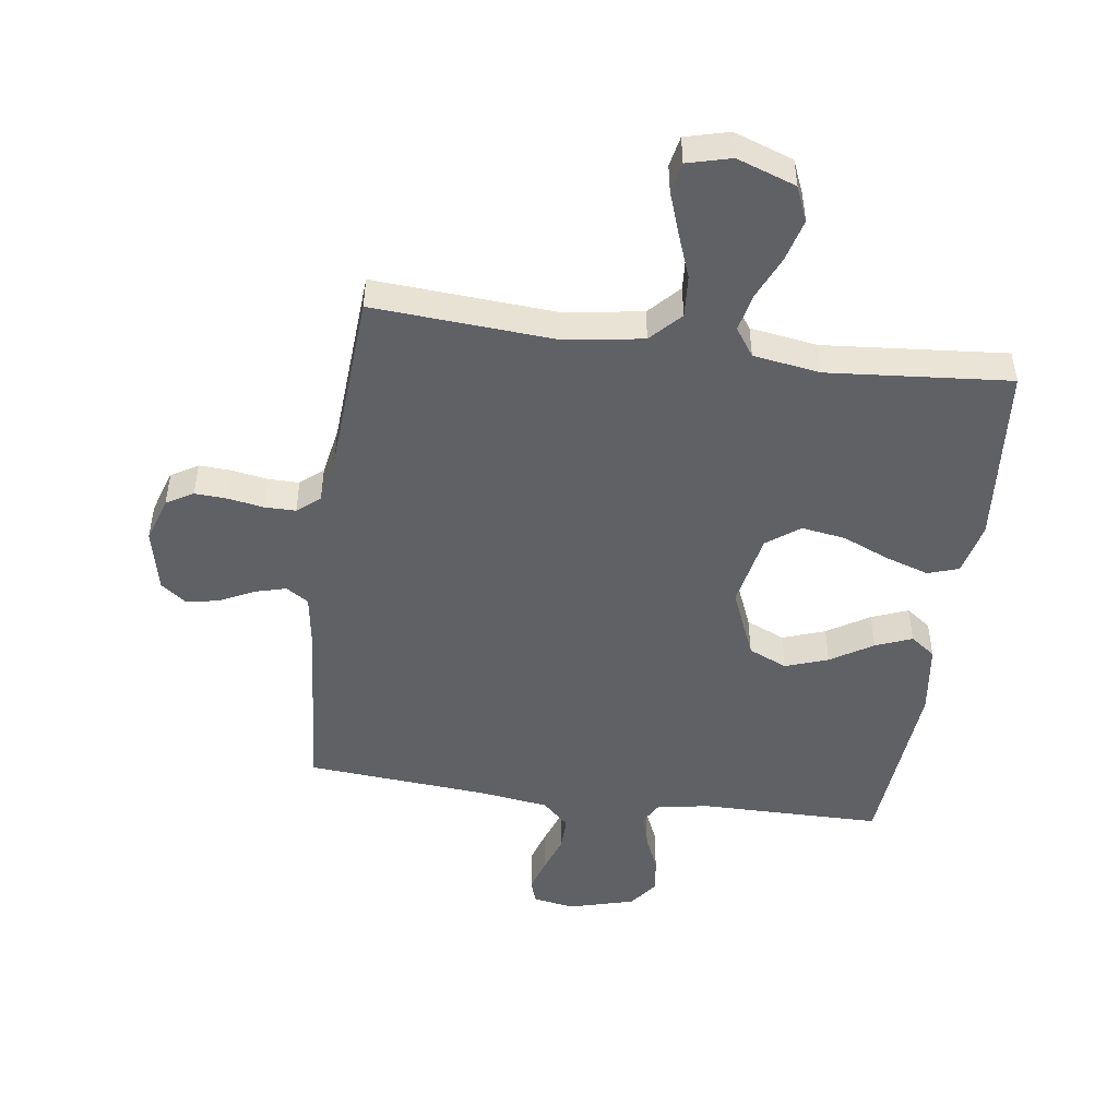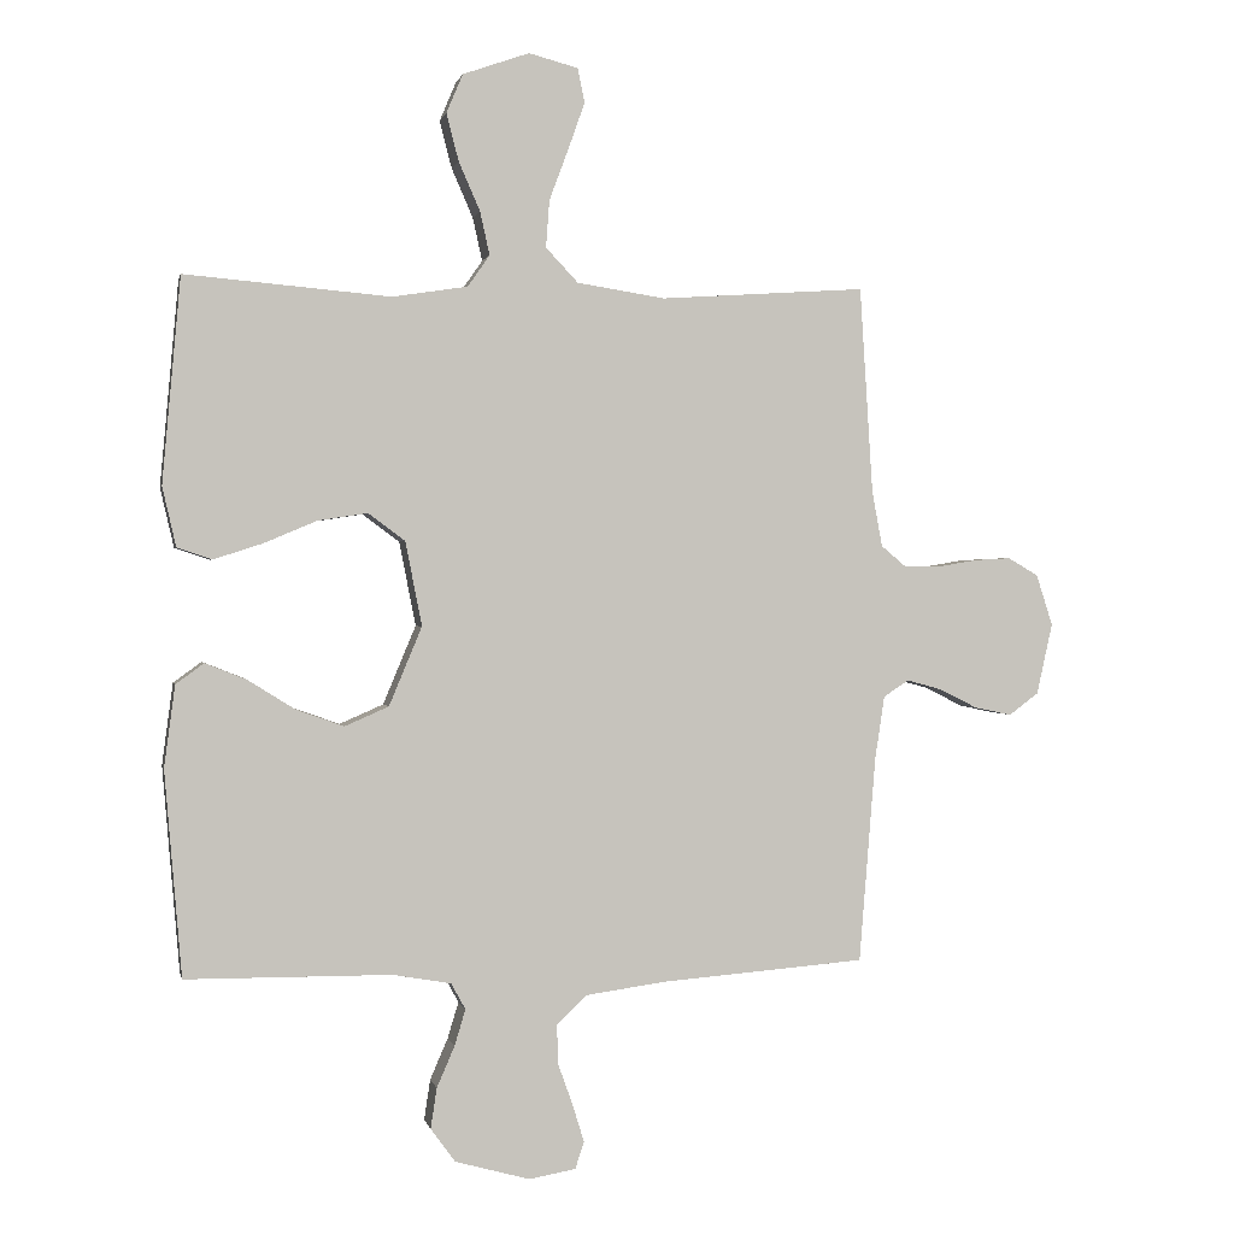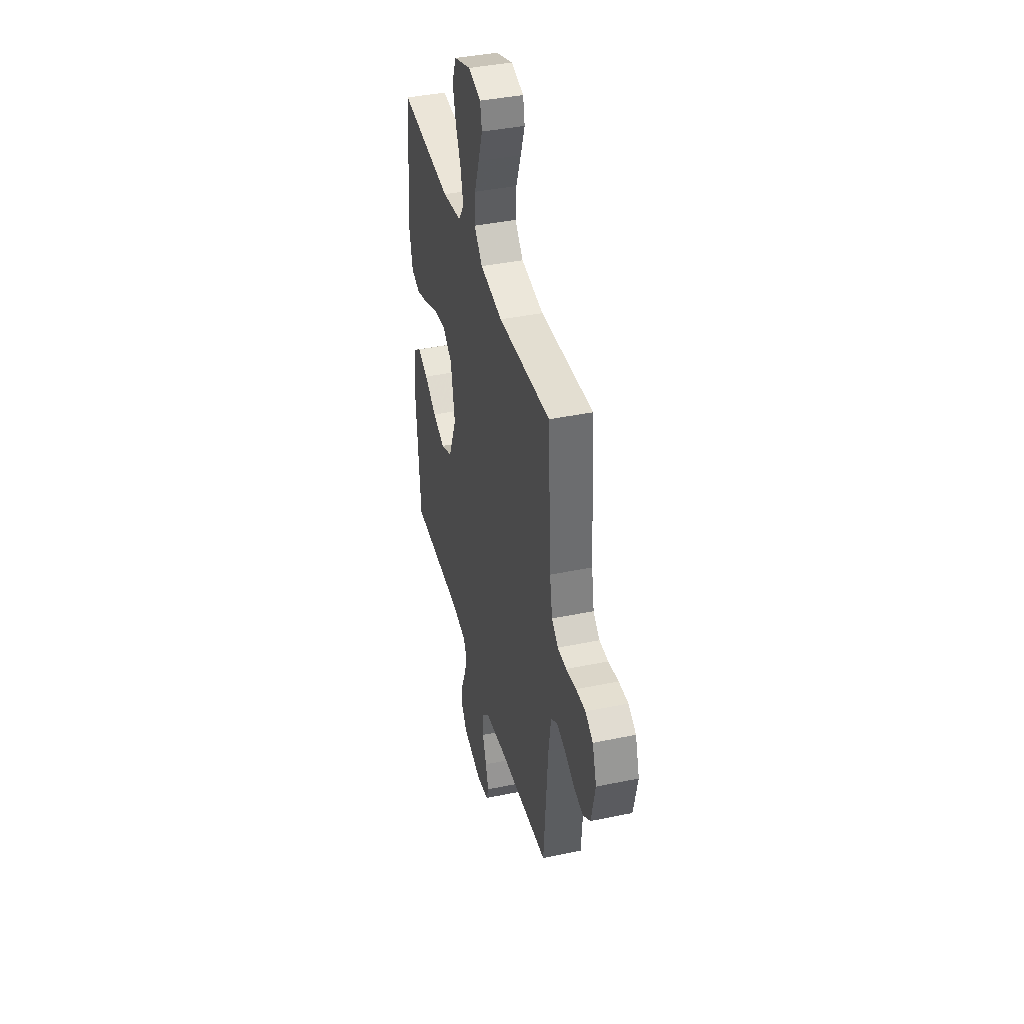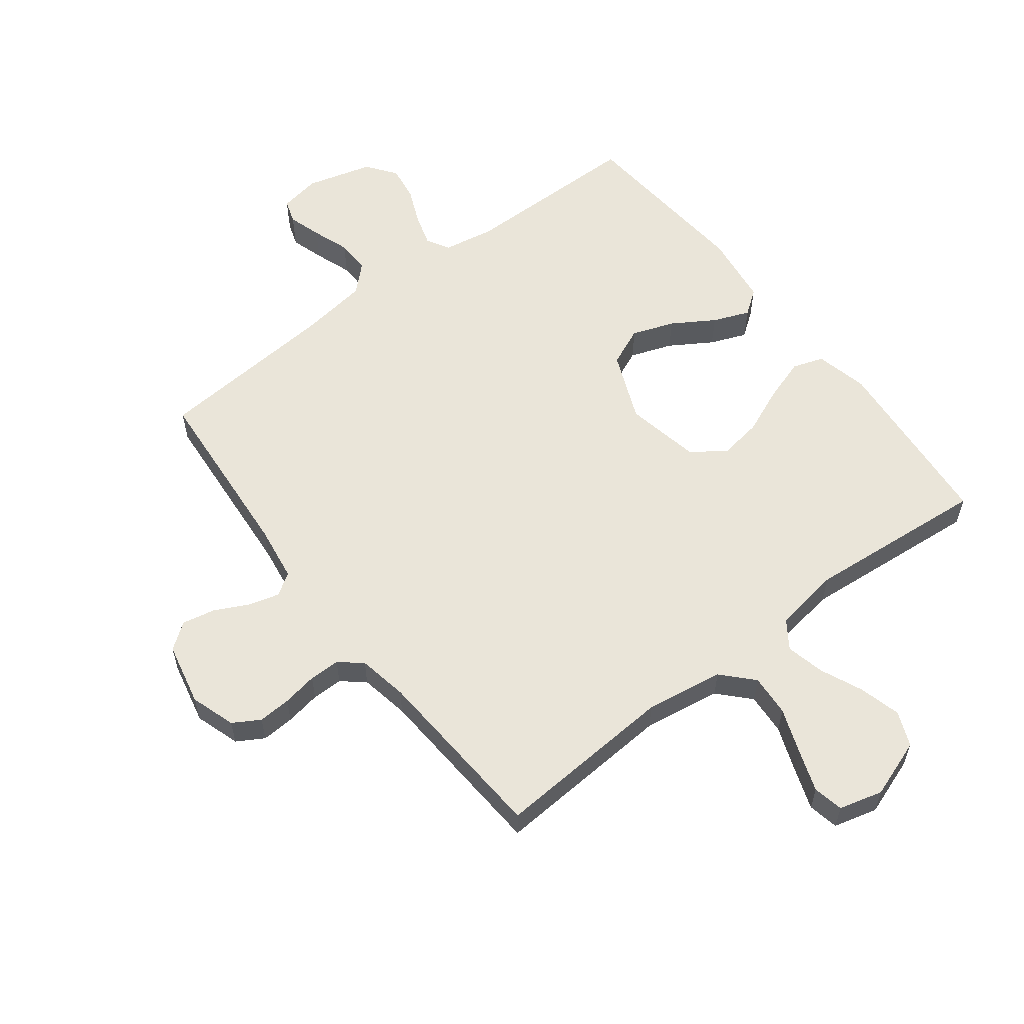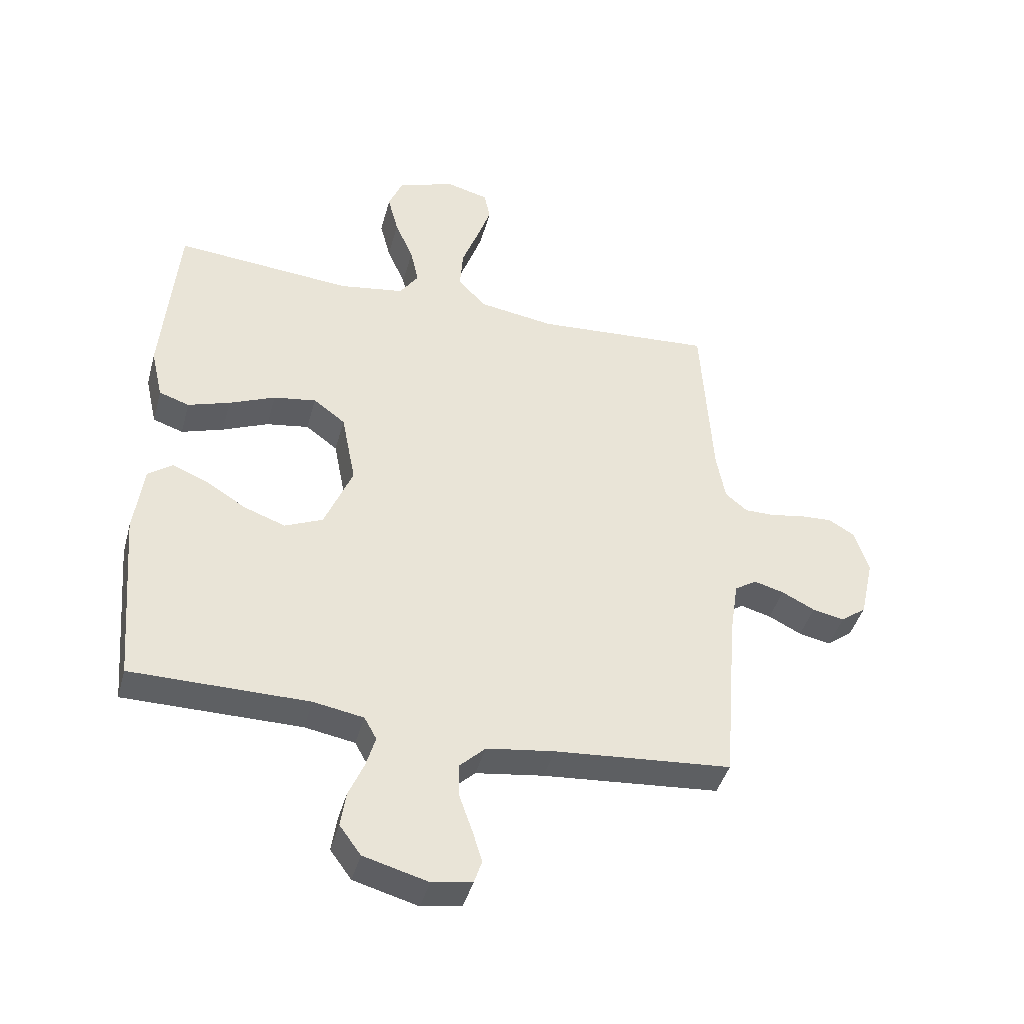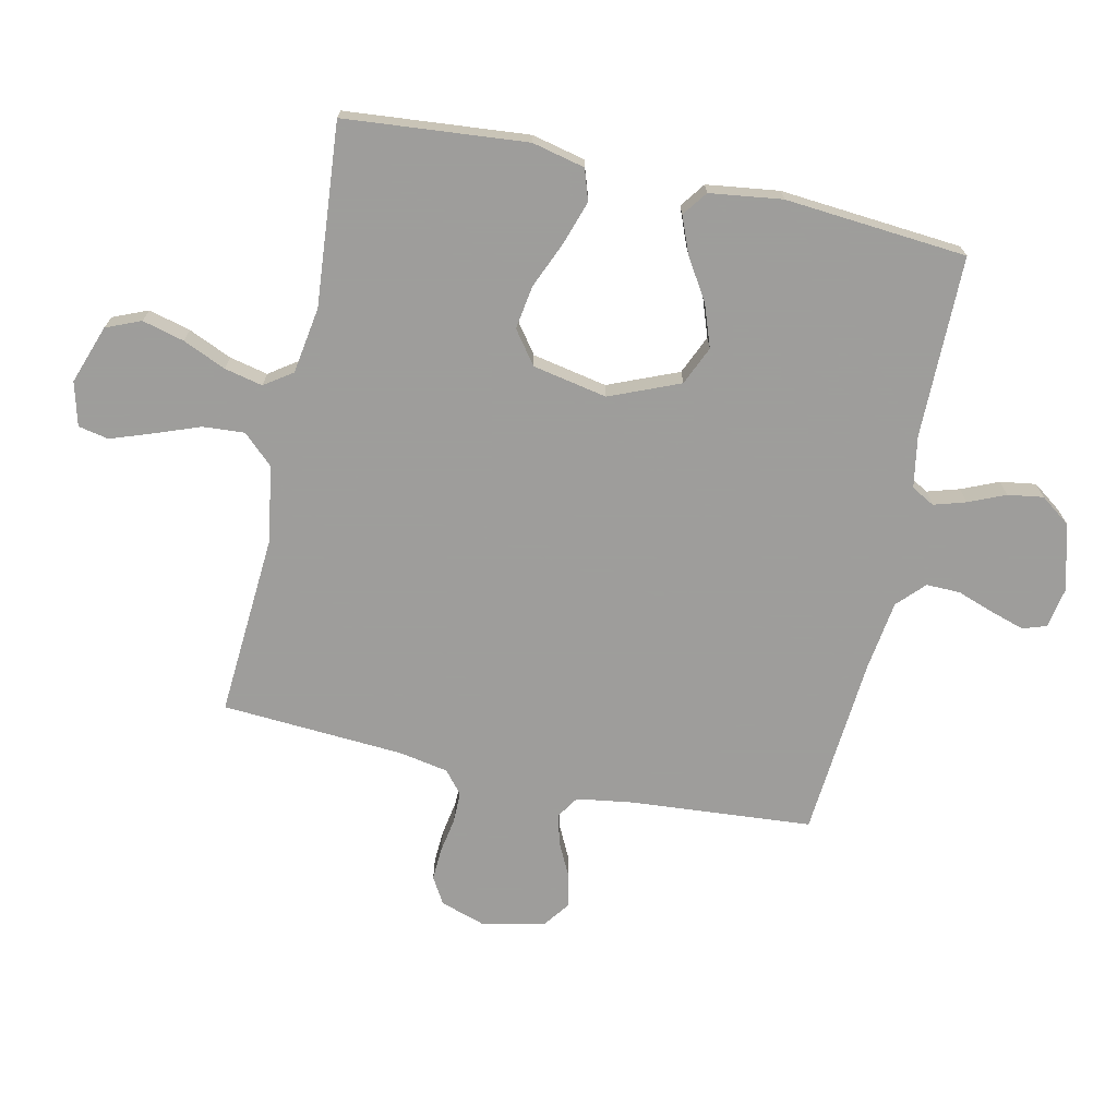
<metadata>
{"format":"obj","ext":"obj","renderer":"f3d","projection":"perspective","resolution":1024,"background":"white","views":[{"elev":-48.4,"azim":-8.0,"up":"+Y"},{"elev":0.7,"azim":168.3,"up":"+Z"},{"elev":40.1,"azim":-104.4,"up":"+Z"},{"elev":58.0,"azim":-37.5,"up":"+Y"},{"elev":-42.0,"azim":165.1,"up":"+Z"},{"elev":-70.7,"azim":77.6,"up":"+Y"}]}
</metadata>
<code>
v -0.5 0.07 -0.5
v -0.524 0.07 -0.2
v -0.538 0.07 -0.107
v -0.575 0.07 -0.083
v -0.626 0.07 -0.097
v -0.682 0.07 -0.125
v -0.736 0.07 -0.136
v -0.779 0.07 -0.104
v -0.802 0.07 0
v -0.778 0.07 0.074
v -0.734 0.07 0.1
v -0.68 0.07 0.097
v -0.622 0.07 0.087
v -0.571 0.07 0.087
v -0.534 0.07 0.118
v -0.519 0.07 0.2
v -0.5 0.07 0.5
v -0.2 0.07 0.48
v -0.072 0.07 0.5
v -0.025 0.07 0.55
v -0.03 0.07 0.619
v -0.058 0.07 0.694
v -0.082 0.07 0.762
v -0.072 0.07 0.812
v 0 0.07 0.831
v 0.097 0.07 0.797
v 0.121 0.07 0.74
v 0.103 0.07 0.671
v 0.072 0.07 0.6
v 0.058 0.07 0.537
v 0.09 0.07 0.491
v 0.2 0.07 0.474
v 0.5 0.07 0.5
v 0.527 0.07 0.2
v 0.507 0.07 0.113
v 0.456 0.07 0.096
v 0.385 0.07 0.119
v 0.307 0.07 0.152
v 0.235 0.07 0.163
v 0.181 0.07 0.123
v 0.157 0.07 0
v 0.205 0.07 -0.115
v 0.269 0.07 -0.143
v 0.339 0.07 -0.118
v 0.408 0.07 -0.075
v 0.468 0.07 -0.051
v 0.509 0.07 -0.081
v 0.525 0.07 -0.2
v 0.5 0.07 -0.5
v 0.2 0.07 -0.502
v 0.115 0.07 -0.517
v 0.094 0.07 -0.555
v 0.11 0.07 -0.608
v 0.136 0.07 -0.668
v 0.145 0.07 -0.727
v 0.109 0.07 -0.776
v 0 0.07 -0.806
v -0.068 0.07 -0.794
v -0.081 0.07 -0.755
v -0.064 0.07 -0.7
v -0.042 0.07 -0.638
v -0.041 0.07 -0.582
v -0.085 0.07 -0.54
v -0.2 0.07 -0.524
v -0.5 0 -0.5
v -0.524 0 -0.2
v -0.538 0 -0.107
v -0.575 0 -0.083
v -0.626 0 -0.097
v -0.682 0 -0.125
v -0.736 0 -0.136
v -0.779 0 -0.104
v -0.802 0 0
v -0.778 0 0.074
v -0.734 0 0.1
v -0.68 0 0.097
v -0.622 0 0.087
v -0.571 0 0.087
v -0.534 0 0.118
v -0.519 0 0.2
v -0.5 0 0.5
v -0.2 0 0.48
v -0.072 0 0.5
v -0.025 0 0.55
v -0.03 0 0.619
v -0.058 0 0.694
v -0.082 0 0.762
v -0.072 0 0.812
v 0 0 0.831
v 0.097 0 0.797
v 0.121 0 0.74
v 0.103 0 0.671
v 0.072 0 0.6
v 0.058 0 0.537
v 0.09 0 0.491
v 0.2 0 0.474
v 0.5 0 0.5
v 0.527 0 0.2
v 0.507 0 0.113
v 0.456 0 0.096
v 0.385 0 0.119
v 0.307 0 0.152
v 0.235 0 0.163
v 0.181 0 0.123
v 0.157 0 0
v 0.205 0 -0.115
v 0.269 0 -0.143
v 0.339 0 -0.118
v 0.408 0 -0.075
v 0.468 0 -0.051
v 0.509 0 -0.081
v 0.525 0 -0.2
v 0.5 0 -0.5
v 0.2 0 -0.502
v 0.115 0 -0.517
v 0.094 0 -0.555
v 0.11 0 -0.608
v 0.136 0 -0.668
v 0.145 0 -0.727
v 0.109 0 -0.776
v 0 0 -0.806
v -0.068 0 -0.794
v -0.081 0 -0.755
v -0.064 0 -0.7
v -0.042 0 -0.638
v -0.041 0 -0.582
v -0.085 0 -0.54
v -0.2 0 -0.524
f 58 59 60 61
f 56 57 58 61
f 56 61 62
f 53 54 55 56
f 52 53 56 62
f 51 52 62 63
f 47 48 49 50
f 44 45 46 47
f 43 44 47 50
f 42 43 50 51
f 35 36 37 38
f 33 34 35 38
f 32 33 38 39
f 31 32 39 40
f 26 27 28 29
f 26 29 30
f 25 26 30
f 24 25 30
f 21 22 23 24
f 21 24 30
f 20 21 30 31
f 16 17 18
f 15 16 18 19
f 14 15 19
f 10 11 12 13
f 10 13 14
f 9 10 14
f 8 9 14
f 5 6 7 8
f 4 5 8 14
f 3 4 14 19
f 64 1 2
f 41 42 51 63
f 40 41 63 64
f 20 31 40 64
f 19 20 64
f 2 3 19 64
f 125 124 123 122
f 125 122 121 120
f 126 125 120
f 120 119 118 117
f 126 120 117 116
f 127 126 116 115
f 114 113 112 111
f 111 110 109 108
f 114 111 108 107
f 115 114 107 106
f 102 101 100 99
f 102 99 98 97
f 103 102 97 96
f 104 103 96 95
f 93 92 91 90
f 94 93 90
f 94 90 89
f 94 89 88
f 88 87 86 85
f 94 88 85
f 95 94 85 84
f 82 81 80
f 83 82 80 79
f 83 79 78
f 77 76 75 74
f 78 77 74
f 78 74 73
f 78 73 72
f 72 71 70 69
f 78 72 69 68
f 83 78 68 67
f 66 65 128
f 127 115 106 105
f 128 127 105 104
f 128 104 95 84
f 128 84 83
f 128 83 67 66
f 1 65 66 2
f 2 66 67 3
f 3 67 68 4
f 4 68 69 5
f 5 69 70 6
f 6 70 71 7
f 7 71 72 8
f 8 72 73 9
f 9 73 74 10
f 10 74 75 11
f 11 75 76 12
f 12 76 77 13
f 13 77 78 14
f 14 78 79 15
f 15 79 80 16
f 16 80 81 17
f 17 81 82 18
f 18 82 83 19
f 19 83 84 20
f 20 84 85 21
f 21 85 86 22
f 22 86 87 23
f 23 87 88 24
f 24 88 89 25
f 25 89 90 26
f 26 90 91 27
f 27 91 92 28
f 28 92 93 29
f 29 93 94 30
f 30 94 95 31
f 31 95 96 32
f 32 96 97 33
f 33 97 98 34
f 34 98 99 35
f 35 99 100 36
f 36 100 101 37
f 37 101 102 38
f 38 102 103 39
f 39 103 104 40
f 40 104 105 41
f 41 105 106 42
f 42 106 107 43
f 43 107 108 44
f 44 108 109 45
f 45 109 110 46
f 46 110 111 47
f 47 111 112 48
f 48 112 113 49
f 49 113 114 50
f 50 114 115 51
f 51 115 116 52
f 52 116 117 53
f 53 117 118 54
f 54 118 119 55
f 55 119 120 56
f 56 120 121 57
f 57 121 122 58
f 58 122 123 59
f 59 123 124 60
f 60 124 125 61
f 61 125 126 62
f 62 126 127 63
f 63 127 128 64
f 64 128 65 1

</code>
